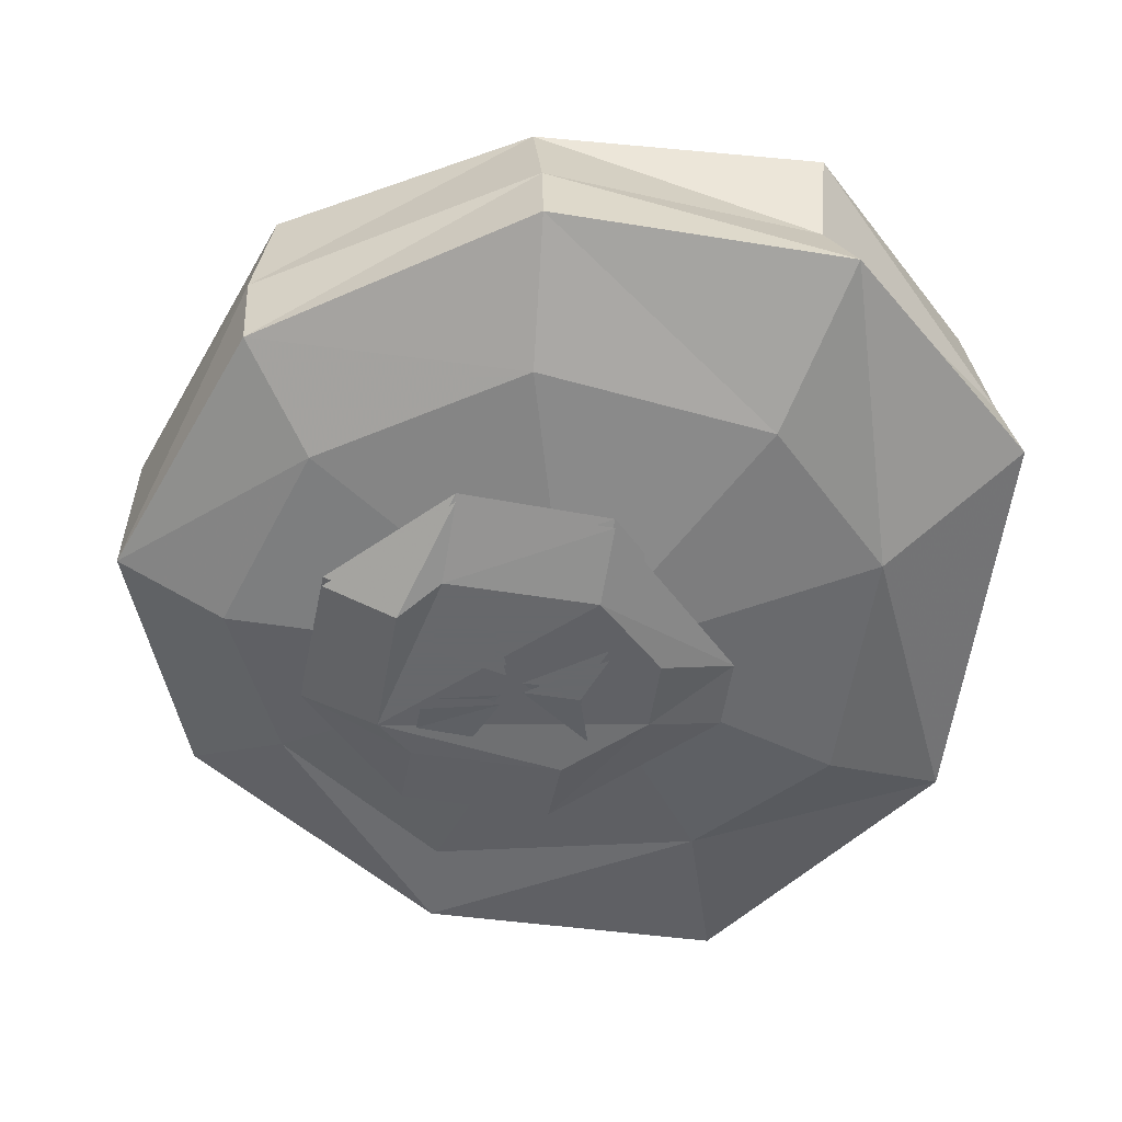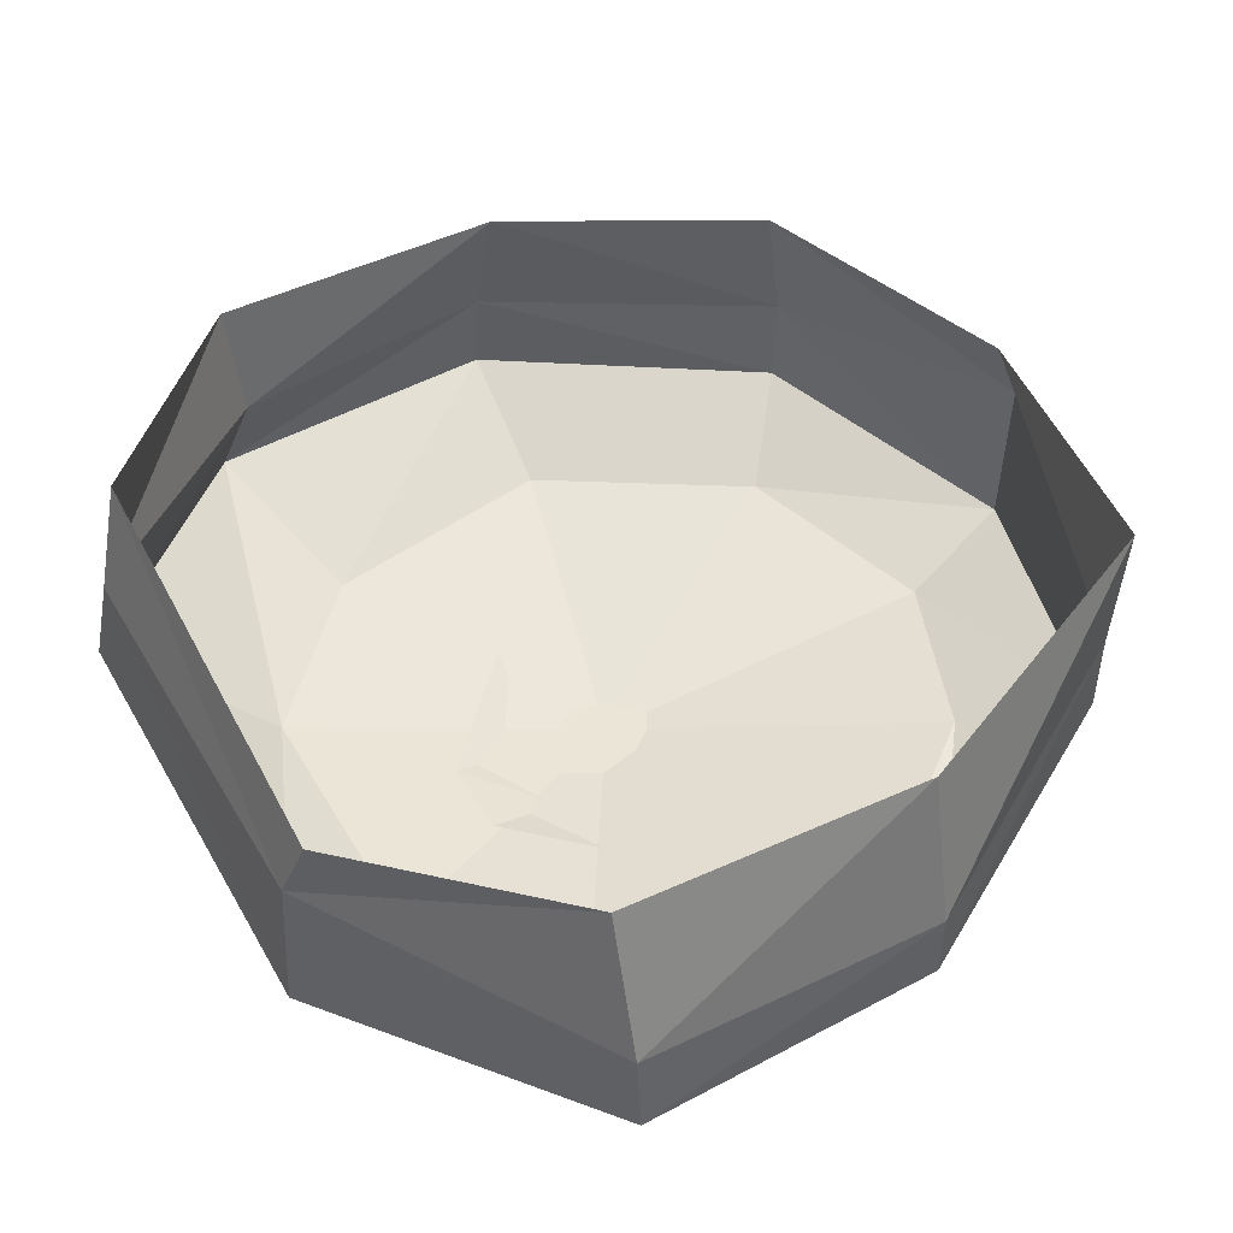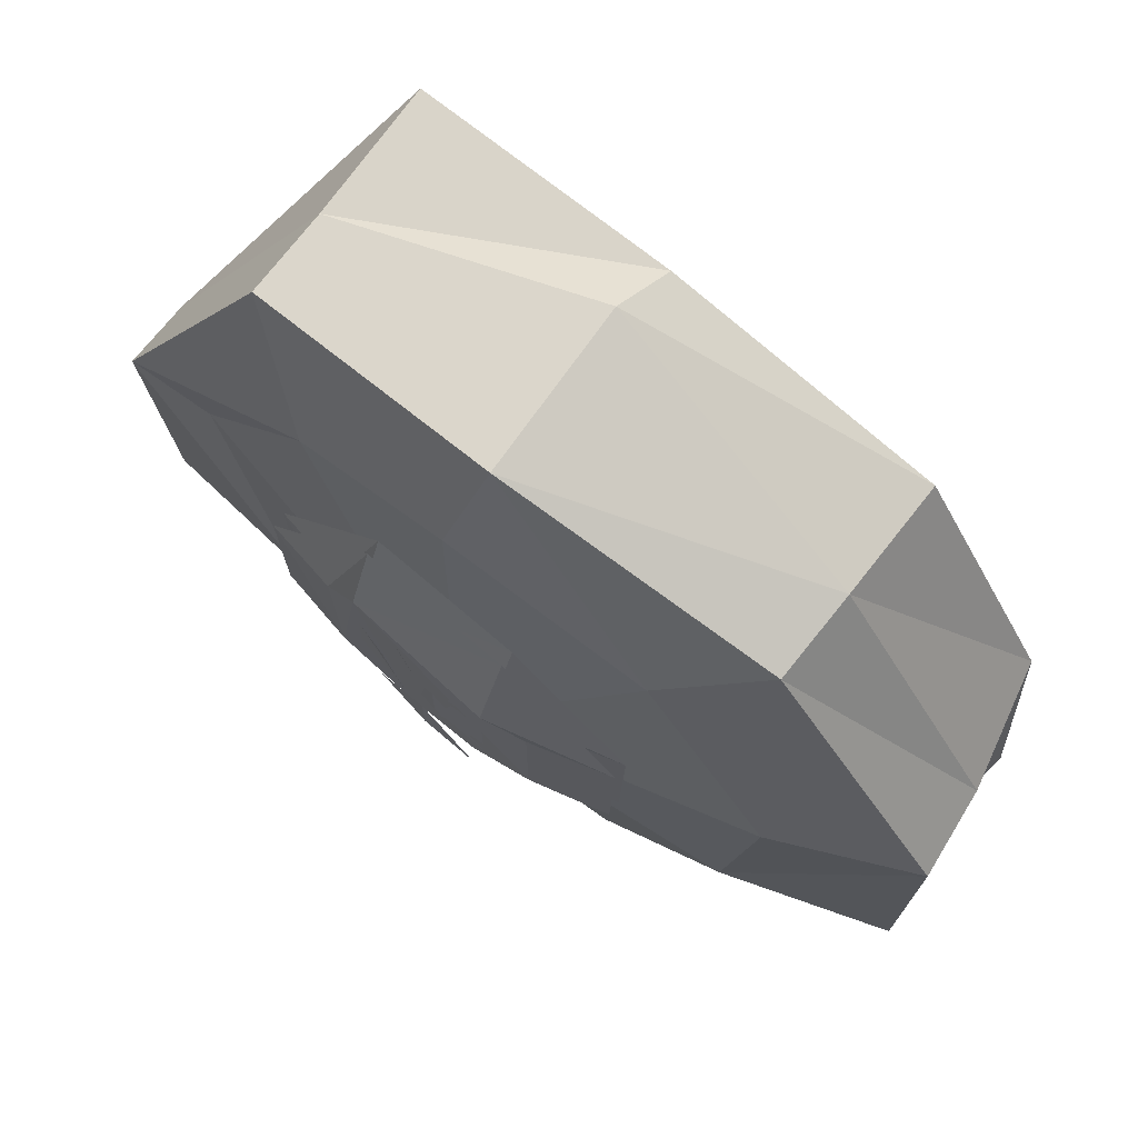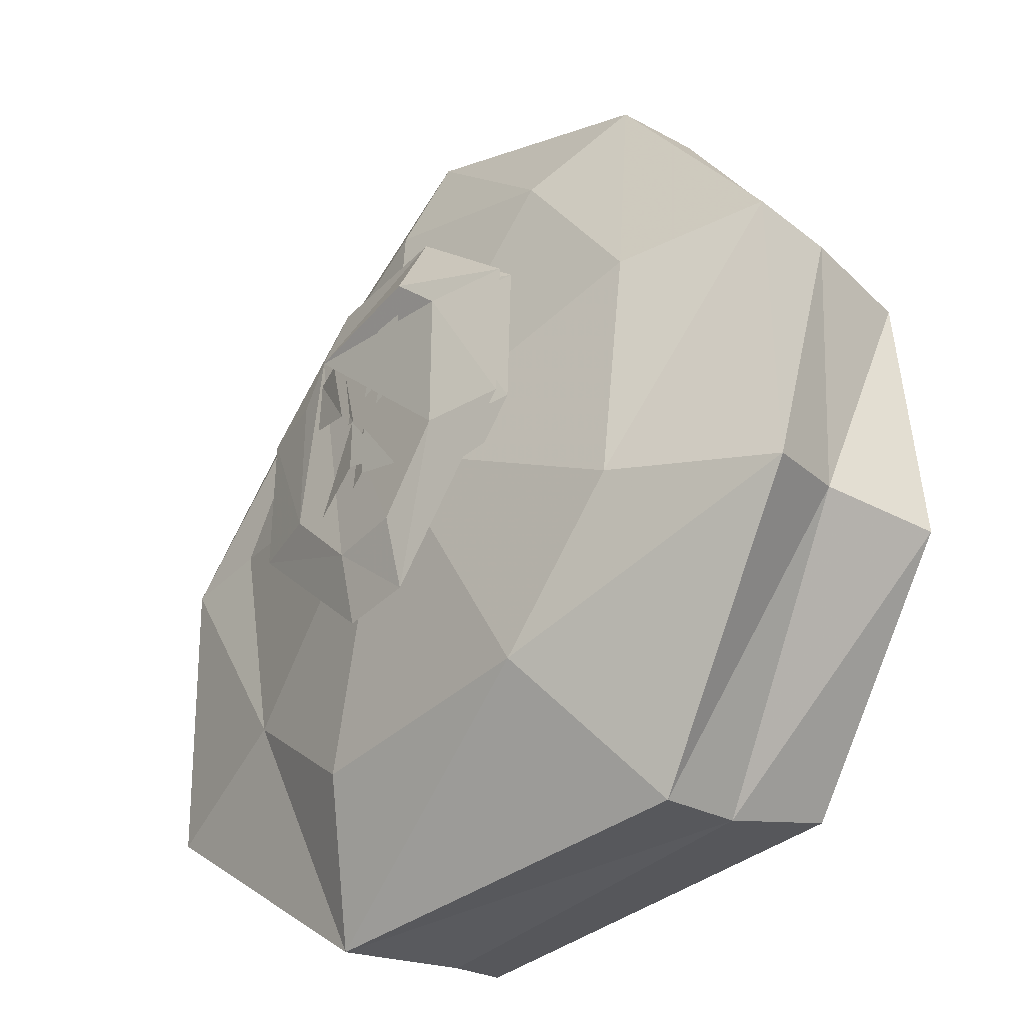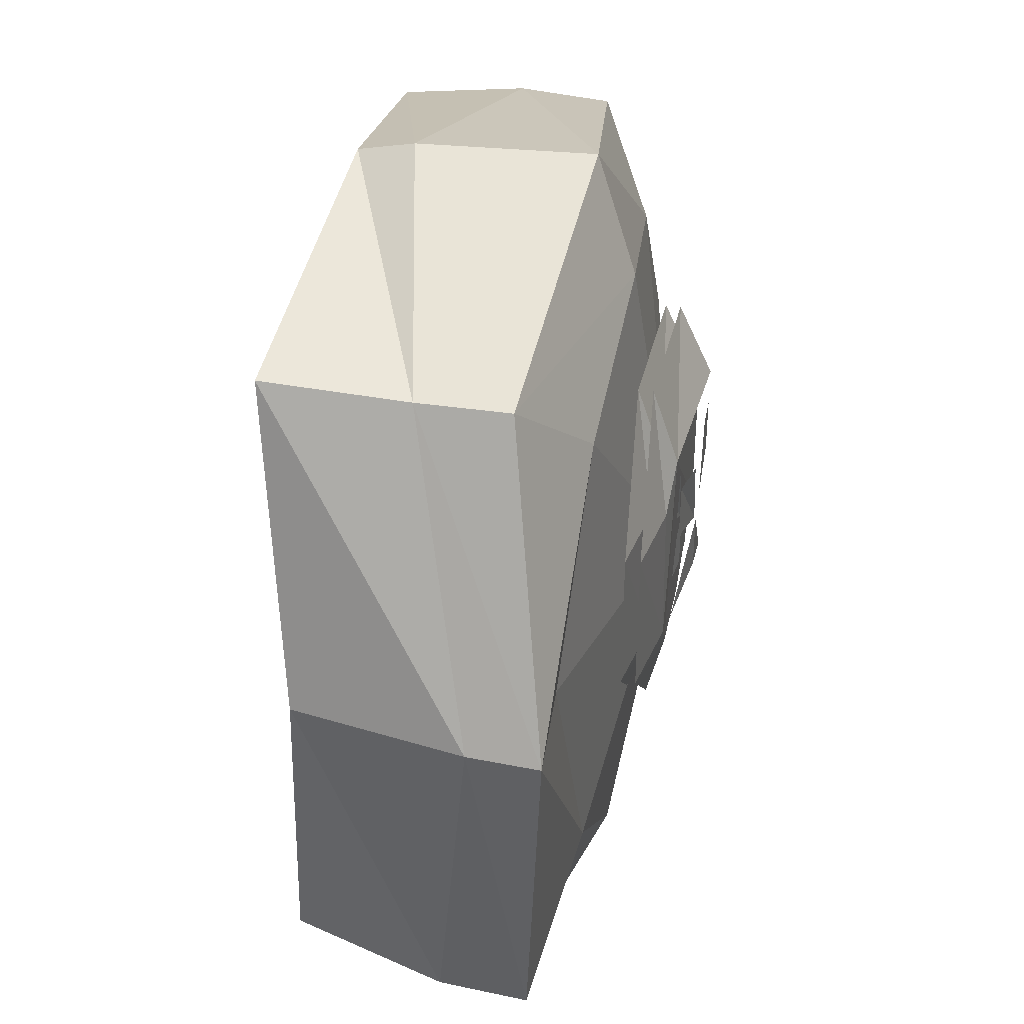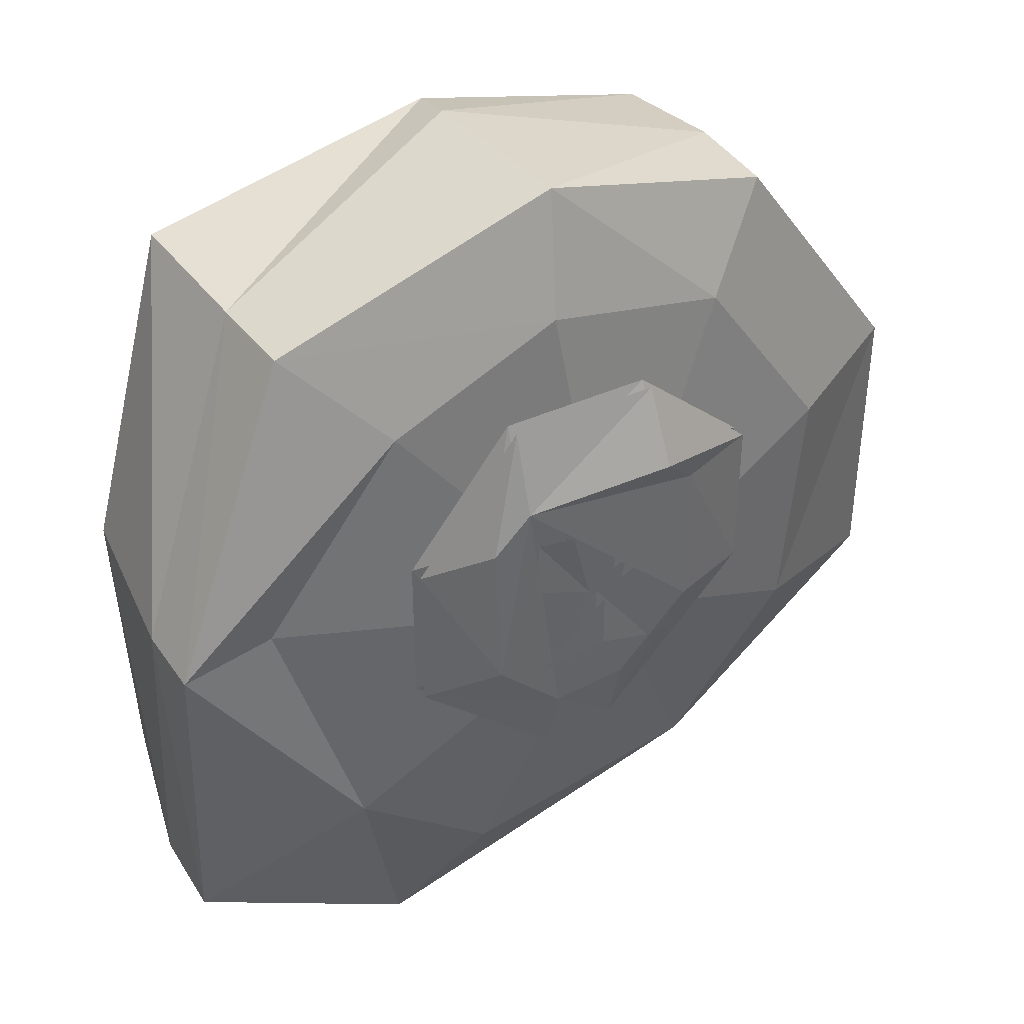
<metadata>
{"format":"obj","ext":"obj","renderer":"f3d","projection":"perspective","resolution":1024,"background":"white","views":[{"elev":-52.3,"azim":80.1,"up":"+Y"},{"elev":47.8,"azim":-121.6,"up":"+Y"},{"elev":73.2,"azim":37.5,"up":"+Z"},{"elev":-36.0,"azim":50.5,"up":"+Z"},{"elev":39.5,"azim":-79.8,"up":"+Z"},{"elev":40.5,"azim":-33.9,"up":"+Z"}]}
</metadata>
<code>
v -1.109 -0.9531 0.2578
v -0.8516 -1.008 -0.6094
v 0.01562 -1.172 -0.02344
v -0.6641 -0.9844 0.8516
v -1.414 -0.9609 0.2344
v -1.422 -0.9219 -0.7891
v -0.6172 -0.7969 -1.453
v -0.3984 -1.031 -0.9922
v 0.4453 -1.008 -0.9609
v 0.8828 -1 -0.5156
v 0.9688 -0.9844 0.2578
v 0.5312 -0.9766 0.8906
v -0.1172 -1.023 1.094
v -0.9453 -0.7969 1.148
v -0.9453 -0.5078 1.148
v -1.406 -0.7344 0.2422
v -1.398 -0.6406 -0.7891
v -0.5625 -0.3906 -1.406
v 0.6719 -0.3359 -1.367
v 0.7031 -0.625 -1.414
v 0.8281 -0.5078 1.156
v 1.383 -0.5078 0.3047
v 1.289 -0.1016 0.3203
v 0.8281 -0.1094 1.102
v -0.07031 -0.3359 1.453
v -0.04688 -0.8906 1.461
v 0.8203 -0.7969 1.141
v 1.414 -0.7969 0.3047
v 1.414 -0.7969 -0.6641
v 1.32 -0.5078 -0.5938
v 1.375 -0.1328 -0.6172
v 0.7109 0.007812 -1.273
v -0.625 -0.1719 -1.352
v -1.242 -0.1484 -0.7734
v -1.297 -0.1875 0.2344
v -0.9531 -0.05469 1.172
v -0.03125 -0.1484 1.391
v -0.3281 -1.156 0.5547
v 0.1641 -1.203 0.5547
v 0.1641 -1.094 0.7969
v -0.3203 -1.07 0.8125
v -0.4453 -1.141 0.4297
v -0.4297 -1.148 -0.07031
v -0.1953 -1.133 -0.3203
v 0.05469 -1.141 -0.3125
v 0.2891 -1.156 -0.07031
v 0.2891 -1.156 0.4297
v 0.5547 -1.086 0.4297
v 0.5469 -1.094 -0.07031
v -0.6875 -1.094 0.4297
v -0.6875 -1.094 -0.07031
v -0.1953 -1.078 -0.5625
v 0.05469 -1.078 -0.5547
v -0.3047 -1.172 0.4297
v -0.3125 -1.172 0.2422
v -0.1328 -1.203 0.1797
v -0.1953 -1.203 0.4297
v 0.05469 -1.203 0.4297
v -0.007812 -1.203 0.1797
v 0.1641 -1.203 0.2422
v 0.1641 -1.203 0.4297
v -0.07031 -1.203 -0.07031
v 0.1094 -1.203 -0.1328
v -0.07031 -1.203 0.1172
v -0.2812 -1.156 -0.1328
v -0.3281 -1.203 0.5547
v 0.1641 -1.25 0.5547
v 0.1641 -1.141 0.7969
v -0.3203 -1.117 0.8125
v -0.4453 -1.188 0.4297
v -0.4297 -1.195 -0.07031
v -0.1953 -1.18 -0.3203
v 0.05469 -1.188 -0.3125
v 0.2891 -1.203 -0.07031
v 0.2891 -1.203 0.4297
v 0.5547 -1.133 0.4297
v 0.5469 -1.141 -0.07031
v -0.6875 -1.141 0.4297
v -0.6875 -1.141 -0.07031
v -0.1953 -1.125 -0.5625
v 0.05469 -1.125 -0.5547
v -0.3047 -1.219 0.4297
v -0.3125 -1.219 0.2422
v -0.1328 -1.25 0.1797
v -0.1953 -1.25 0.4297
v 0.05469 -1.25 0.4297
v -0.007812 -1.25 0.1797
v 0.1641 -1.25 0.2422
v 0.1641 -1.25 0.4297
v -0.07031 -1.25 -0.07031
v 0.1094 -1.25 -0.1328
v -0.07031 -1.25 0.1172
v -0.2812 -1.203 -0.1328
f 1 2 3
f 1 3 4
f 1 4 5
f 1 5 2
f 2 5 6
f 2 6 7
f 2 7 8
f 2 8 3
f 3 8 9
f 3 9 10
f 3 10 11
f 3 11 12
f 3 12 13
f 3 13 4
f 4 13 14
f 4 14 5
f 5 14 15
f 5 15 16
f 5 16 6
f 6 16 17
f 6 17 7
f 7 17 18
f 7 18 19
f 7 19 20
f 7 20 9
f 7 9 8
f 21 22 23
f 21 23 24
f 21 24 25
f 21 25 26
f 21 26 27
f 21 27 22
f 22 27 28
f 22 28 29
f 22 29 30
f 22 30 23
f 23 30 31
f 31 30 19
f 31 19 32
f 32 19 18
f 32 18 33
f 33 18 34
f 34 18 17
f 34 17 35
f 35 17 16
f 35 16 36
f 36 16 15
f 36 15 37
f 37 15 25
f 37 25 24
f 20 19 30
f 20 30 29
f 20 29 9
f 9 29 10
f 10 29 28
f 10 28 11
f 11 28 27
f 11 27 12
f 12 27 26
f 12 26 13
f 13 26 14
f 14 26 25
f 14 25 15
f 38 39 40
f 38 40 41
f 38 41 42
f 38 42 43
f 38 43 44
f 38 44 45
f 38 45 46
f 38 46 47
f 38 47 39
f 39 47 48
f 39 48 40
f 47 46 49
f 47 49 48
f 50 51 43
f 50 43 42
f 50 42 41
f 51 52 44
f 51 44 43
f 46 45 53
f 46 53 49
f 44 52 53
f 44 53 45
f 54 55 56
f 54 56 57
f 58 59 60
f 58 60 61
f 62 63 64
f 62 64 65
f 90 91 92
f 90 92 93
f 66 67 68
f 66 68 69
f 66 69 70
f 67 75 76
f 67 76 68
f 75 74 77
f 75 77 76
f 78 79 71
f 78 71 70
f 78 70 69
f 79 80 72
f 79 72 71
f 74 73 81
f 74 81 77
f 72 80 81
f 72 81 73
f 66 70 71
f 66 71 72
f 66 72 73
f 66 73 74
f 66 74 75
f 66 75 67
f 82 83 84
f 82 84 85
f 86 87 88
f 86 88 89

</code>
